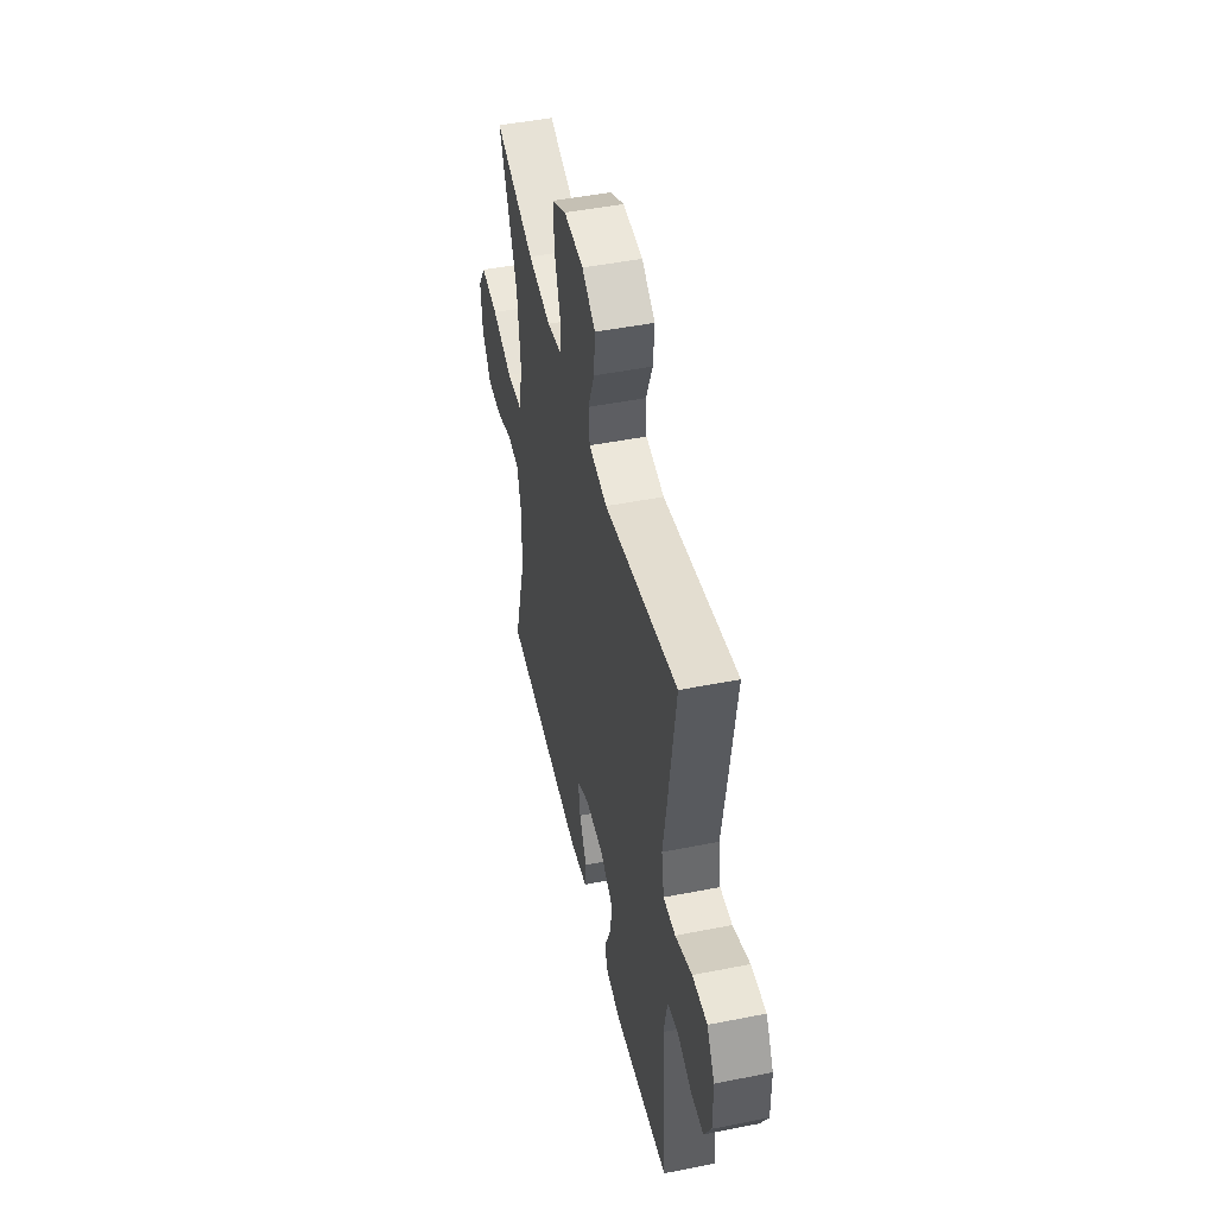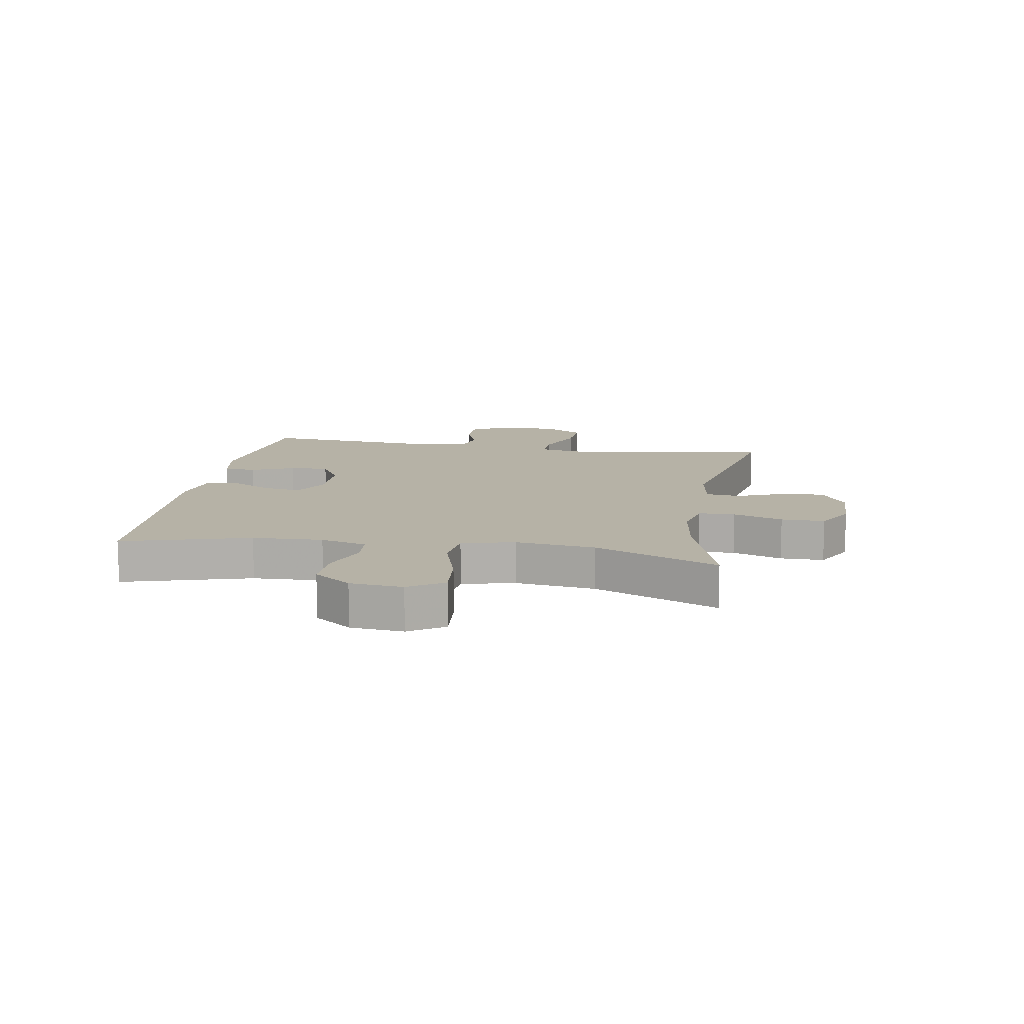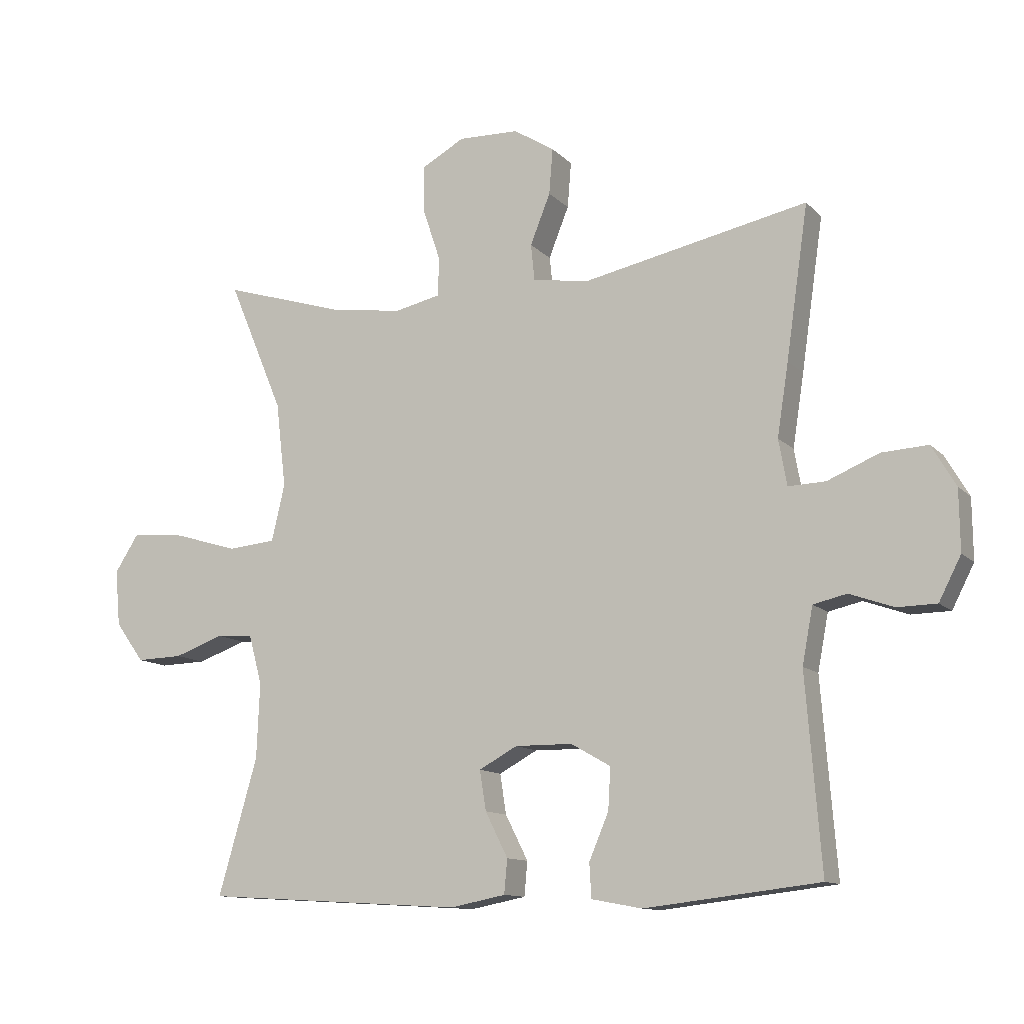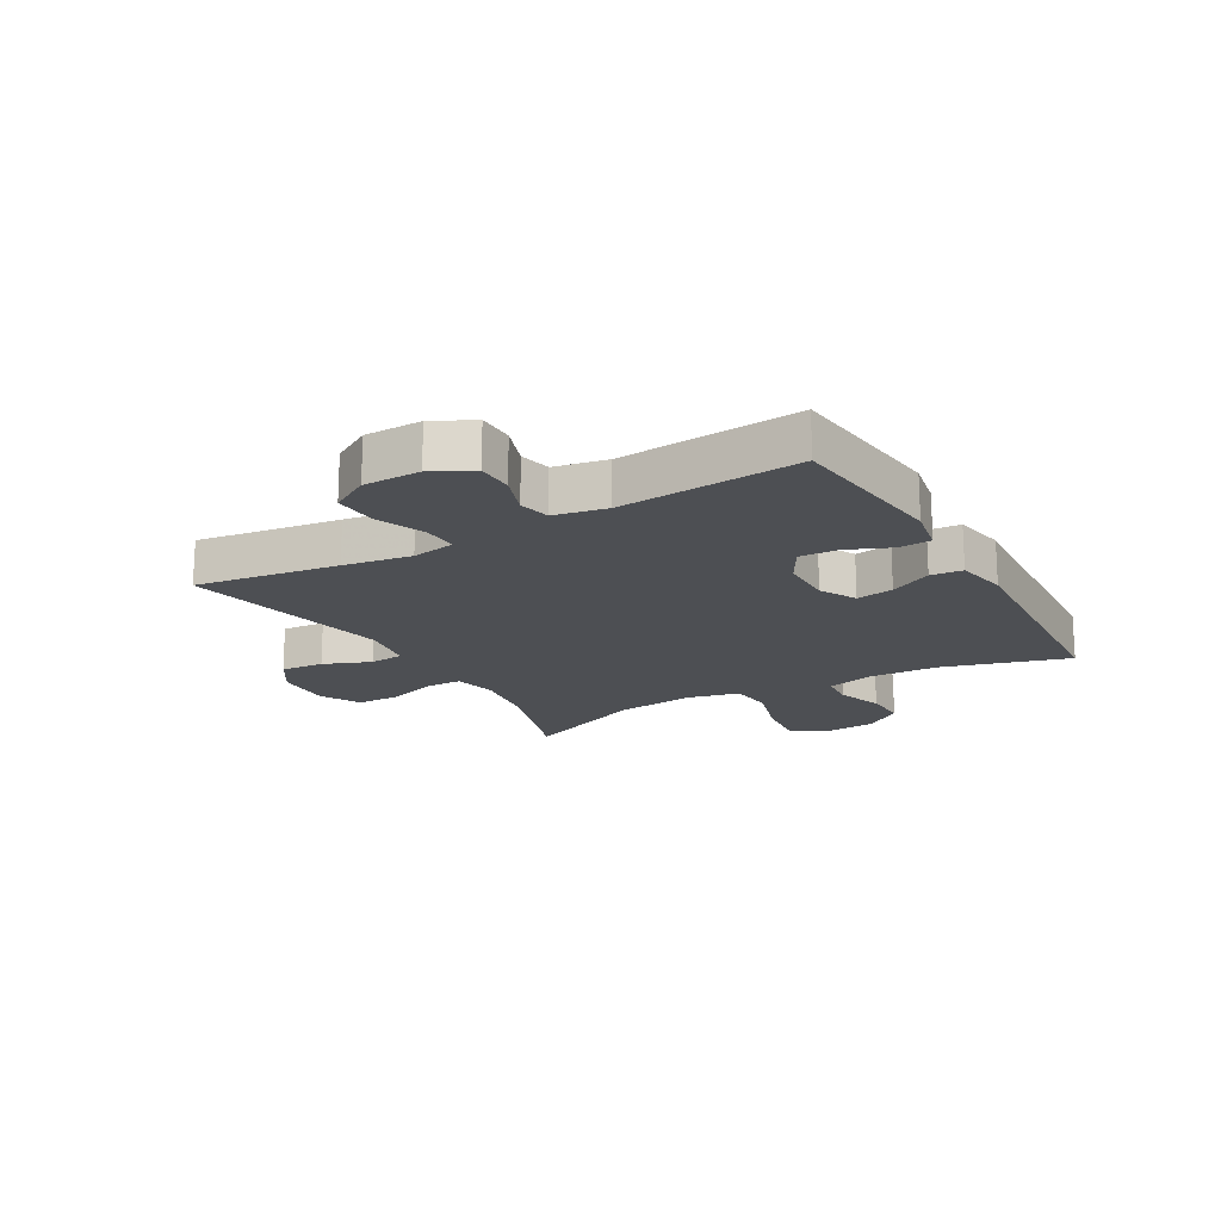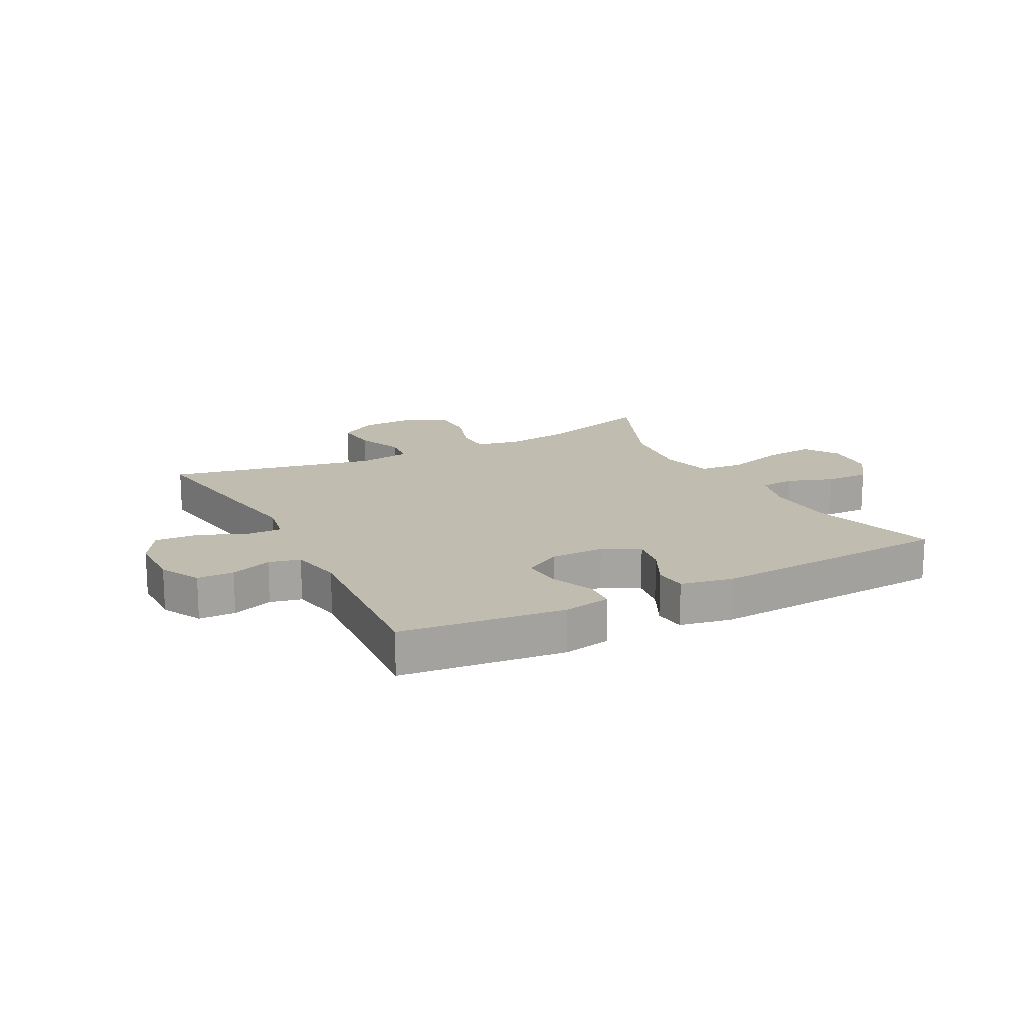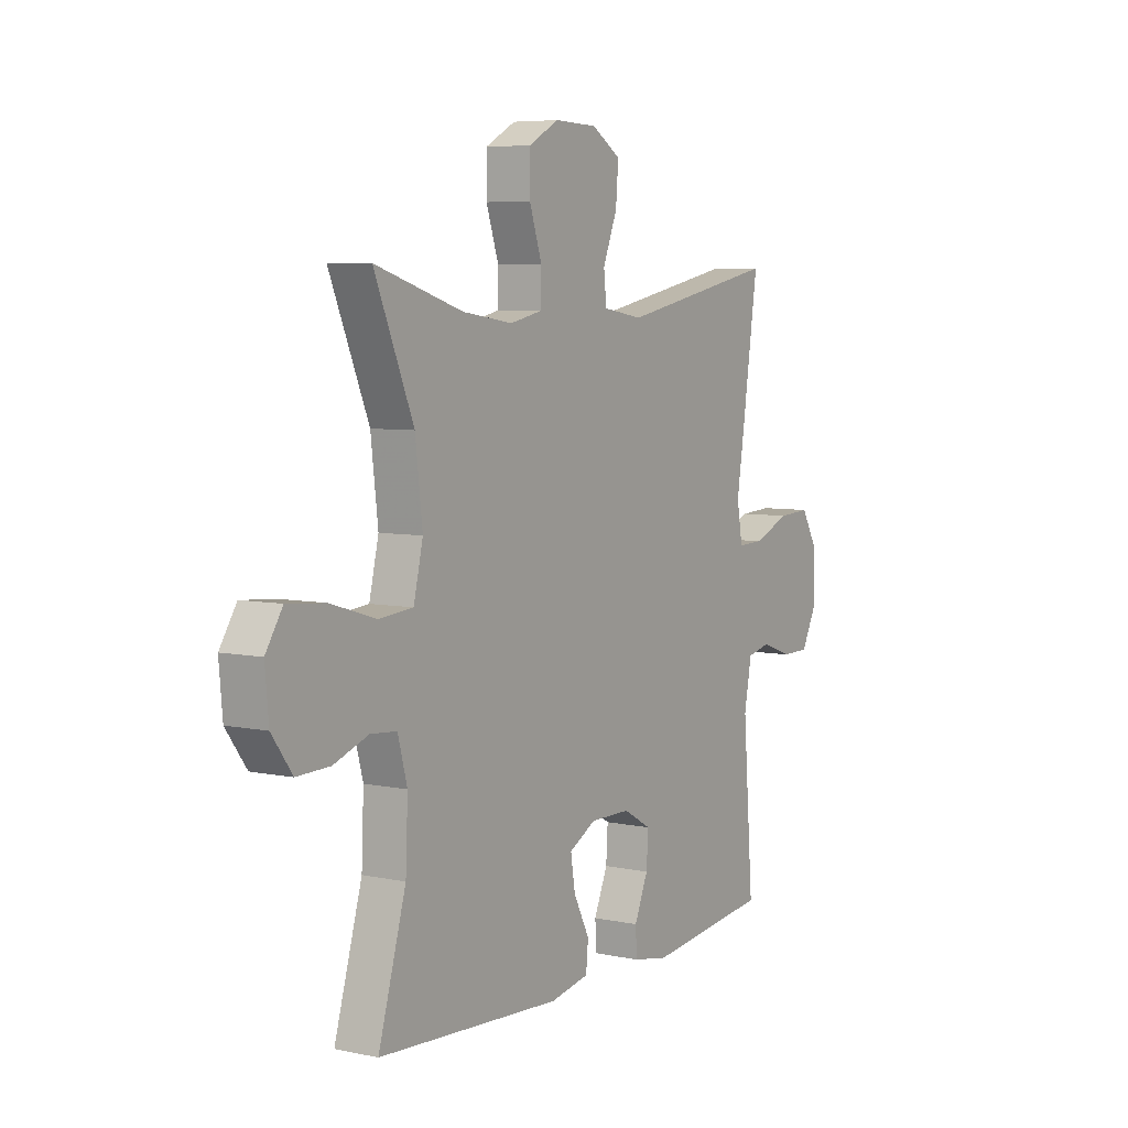
<metadata>
{"format":"obj","ext":"obj","renderer":"f3d","projection":"perspective","resolution":1024,"background":"white","views":[{"elev":47.8,"azim":77.4,"up":"+Z"},{"elev":12.2,"azim":-80.3,"up":"+Y"},{"elev":-11.9,"azim":25.8,"up":"+Z"},{"elev":-17.9,"azim":119.8,"up":"+Y"},{"elev":16.5,"azim":152.3,"up":"+Y"},{"elev":6.1,"azim":-57.8,"up":"+Z"}]}
</metadata>
<code>
v 0.5 0.07 -0.5
v 0.223 0.07 -0.532
v 0.143 0.07 -0.517
v 0.14 0.07 -0.463
v 0.171 0.07 -0.39
v 0.175 0.07 -0.324
v 0.112 0.07 -0.288
v 0.021 0.07 -0.287
v -0.04 0.07 -0.32
v -0.03 0.07 -0.383
v 0.006 0.07 -0.454
v 0.001 0.07 -0.508
v -0.087 0.07 -0.525
v -0.5 0.07 -0.5
v -0.438 0.07 -0.285
v -0.433 0.07 -0.166
v -0.454 0.07 -0.088
v -0.513 0.07 -0.083
v -0.591 0.07 -0.111
v -0.665 0.07 -0.113
v -0.711 0.07 -0.05
v -0.719 0.07 0.039
v -0.681 0.07 0.098
v -0.595 0.07 0.09
v -0.493 0.07 0.059
v -0.417 0.07 0.066
v -0.396 0.07 0.156
v -0.412 0.07 0.291
v -0.5 0.07 0.5
v -0.303 0.07 0.439
v -0.19 0.07 0.423
v -0.117 0.07 0.439
v -0.116 0.07 0.501
v -0.144 0.07 0.585
v -0.144 0.07 0.659
v -0.076 0.07 0.696
v 0.02 0.07 0.693
v 0.085 0.07 0.652
v 0.079 0.07 0.579
v 0.047 0.07 0.499
v 0.053 0.07 0.441
v 0.143 0.07 0.427
v 0.5 0.07 0.5
v 0.465 0.07 0.259
v 0.447 0.07 0.144
v 0.46 0.07 0.071
v 0.519 0.07 0.073
v 0.601 0.07 0.107
v 0.674 0.07 0.111
v 0.712 0.07 0.046
v 0.713 0.07 -0.05
v 0.678 0.07 -0.118
v 0.616 0.07 -0.119
v 0.546 0.07 -0.094
v 0.493 0.07 -0.106
v 0.476 0.07 -0.195
v 0.5 0 -0.5
v 0.223 0 -0.532
v 0.143 0 -0.517
v 0.14 0 -0.463
v 0.171 0 -0.39
v 0.175 0 -0.324
v 0.112 0 -0.288
v 0.021 0 -0.287
v -0.04 0 -0.32
v -0.03 0 -0.383
v 0.006 0 -0.454
v 0.001 0 -0.508
v -0.087 0 -0.525
v -0.5 0 -0.5
v -0.438 0 -0.285
v -0.433 0 -0.166
v -0.454 0 -0.088
v -0.513 0 -0.083
v -0.591 0 -0.111
v -0.665 0 -0.113
v -0.711 0 -0.05
v -0.719 0 0.039
v -0.681 0 0.098
v -0.595 0 0.09
v -0.493 0 0.059
v -0.417 0 0.066
v -0.396 0 0.156
v -0.412 0 0.291
v -0.5 0 0.5
v -0.303 0 0.439
v -0.19 0 0.423
v -0.117 0 0.439
v -0.116 0 0.501
v -0.144 0 0.585
v -0.144 0 0.659
v -0.076 0 0.696
v 0.02 0 0.693
v 0.085 0 0.652
v 0.079 0 0.579
v 0.047 0 0.499
v 0.053 0 0.441
v 0.143 0 0.427
v 0.5 0 0.5
v 0.465 0 0.259
v 0.447 0 0.144
v 0.46 0 0.071
v 0.519 0 0.073
v 0.601 0 0.107
v 0.674 0 0.111
v 0.712 0 0.046
v 0.713 0 -0.05
v 0.678 0 -0.118
v 0.616 0 -0.119
v 0.546 0 -0.094
v 0.493 0 -0.106
v 0.476 0 -0.195
f 51 52 53 54
f 51 54 55
f 50 51 55
f 47 48 49 50
f 46 47 50 55
f 42 43 44 45
f 41 42 45 46
f 37 38 39 40
f 37 40 41
f 36 37 41
f 33 34 35 36
f 32 33 36 41
f 31 32 41 46
f 28 29 30
f 27 28 30 31
f 26 27 31 46
f 22 23 24 25
f 20 21 22 25
f 18 19 20 25
f 17 18 25 26
f 16 17 26 46
f 12 13 14 15
f 10 11 12 15
f 9 10 15 16
f 8 9 16 46
f 2 3 4 5
f 56 1 2 5
f 56 5 6
f 55 56 6 7
f 7 8 46 55
f 110 109 108 107
f 111 110 107
f 111 107 106
f 106 105 104 103
f 111 106 103 102
f 101 100 99 98
f 102 101 98 97
f 96 95 94 93
f 97 96 93
f 97 93 92
f 92 91 90 89
f 97 92 89 88
f 102 97 88 87
f 86 85 84
f 87 86 84 83
f 102 87 83 82
f 81 80 79 78
f 81 78 77 76
f 81 76 75 74
f 82 81 74 73
f 102 82 73 72
f 71 70 69 68
f 71 68 67 66
f 72 71 66 65
f 102 72 65 64
f 61 60 59 58
f 61 58 57 112
f 62 61 112
f 63 62 112 111
f 111 102 64 63
f 1 57 58 2
f 2 58 59 3
f 3 59 60 4
f 4 60 61 5
f 5 61 62 6
f 6 62 63 7
f 7 63 64 8
f 8 64 65 9
f 9 65 66 10
f 10 66 67 11
f 11 67 68 12
f 12 68 69 13
f 13 69 70 14
f 14 70 71 15
f 15 71 72 16
f 16 72 73 17
f 17 73 74 18
f 18 74 75 19
f 19 75 76 20
f 20 76 77 21
f 21 77 78 22
f 22 78 79 23
f 23 79 80 24
f 24 80 81 25
f 25 81 82 26
f 26 82 83 27
f 27 83 84 28
f 28 84 85 29
f 29 85 86 30
f 30 86 87 31
f 31 87 88 32
f 32 88 89 33
f 33 89 90 34
f 34 90 91 35
f 35 91 92 36
f 36 92 93 37
f 37 93 94 38
f 38 94 95 39
f 39 95 96 40
f 40 96 97 41
f 41 97 98 42
f 42 98 99 43
f 43 99 100 44
f 44 100 101 45
f 45 101 102 46
f 46 102 103 47
f 47 103 104 48
f 48 104 105 49
f 49 105 106 50
f 50 106 107 51
f 51 107 108 52
f 52 108 109 53
f 53 109 110 54
f 54 110 111 55
f 55 111 112 56
f 56 112 57 1

</code>
